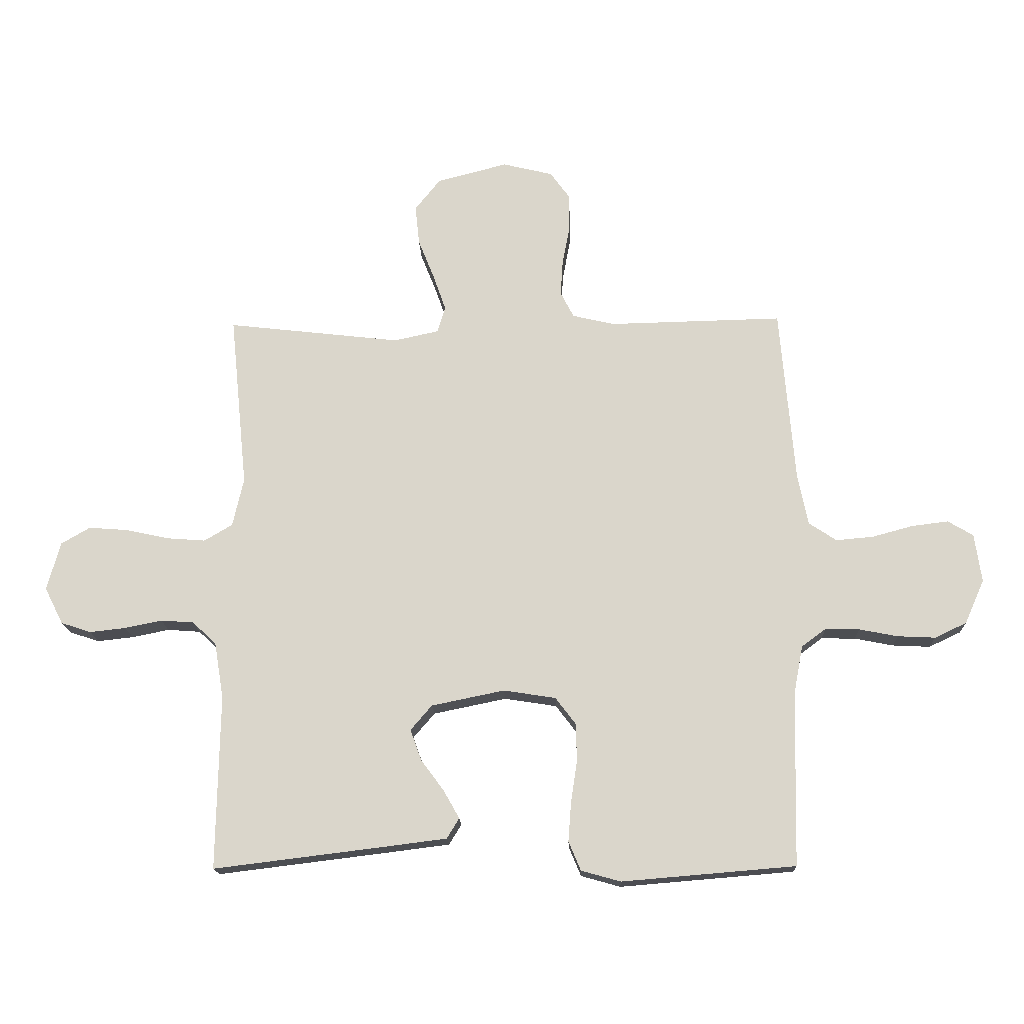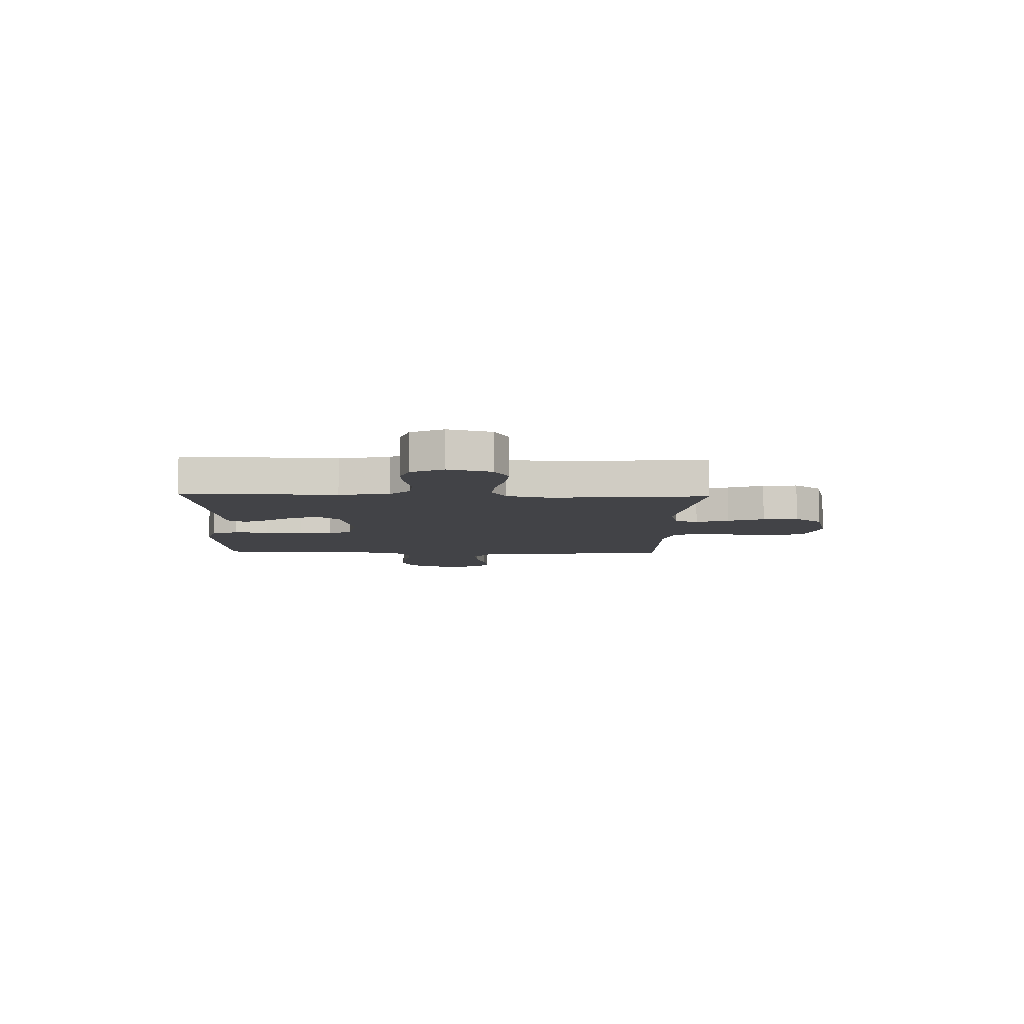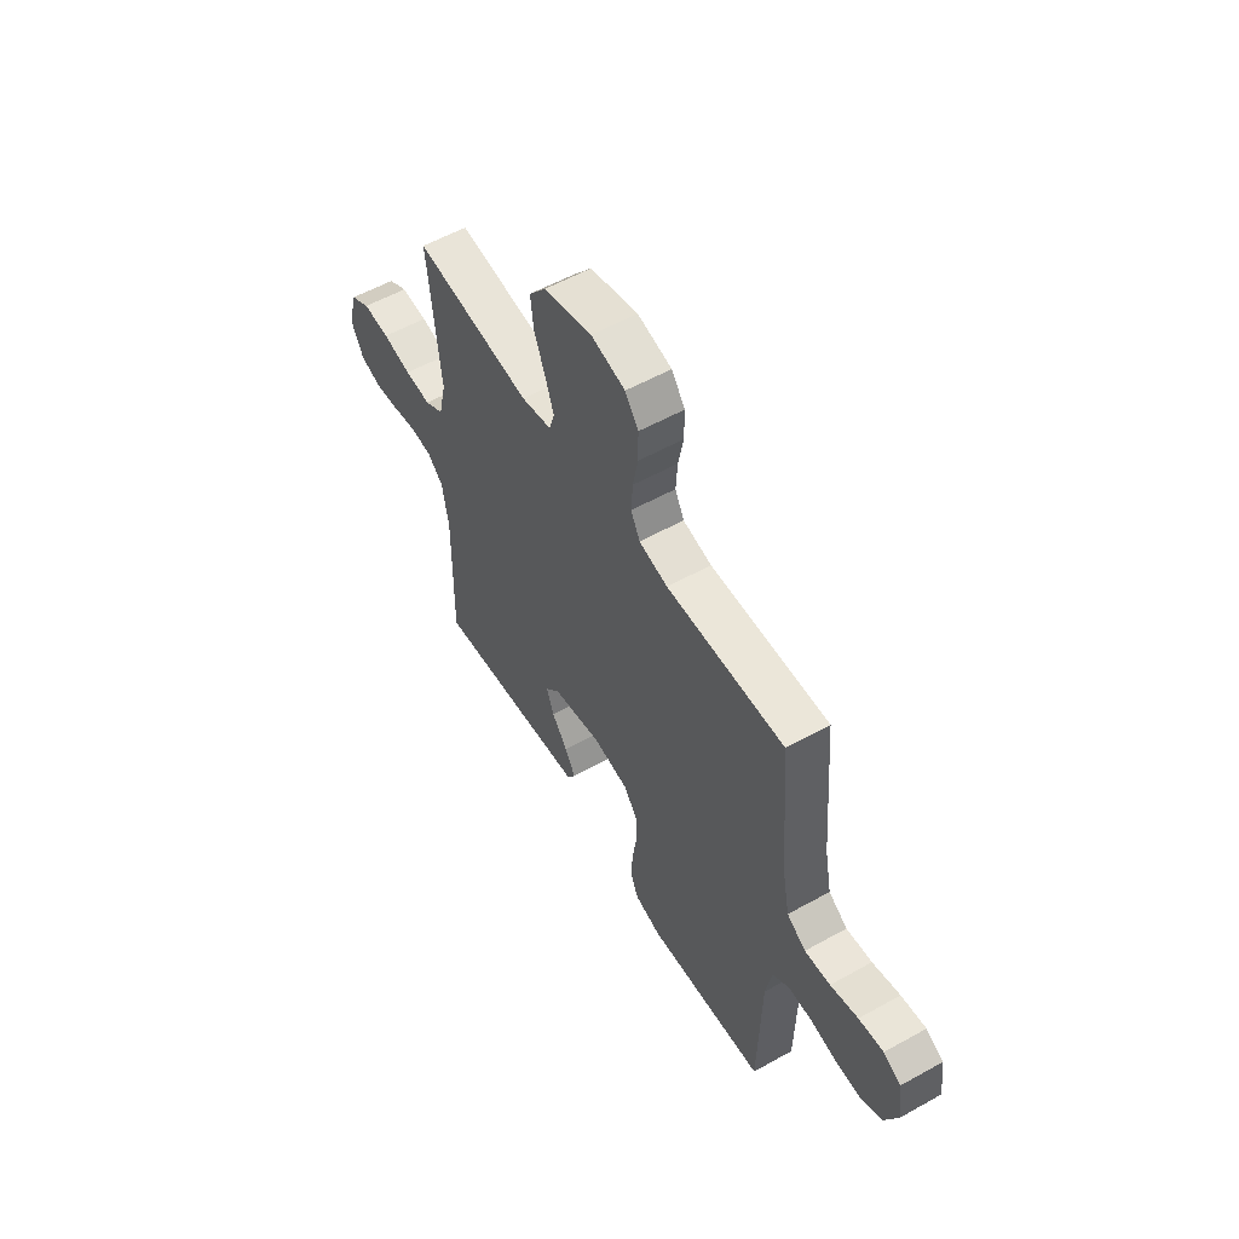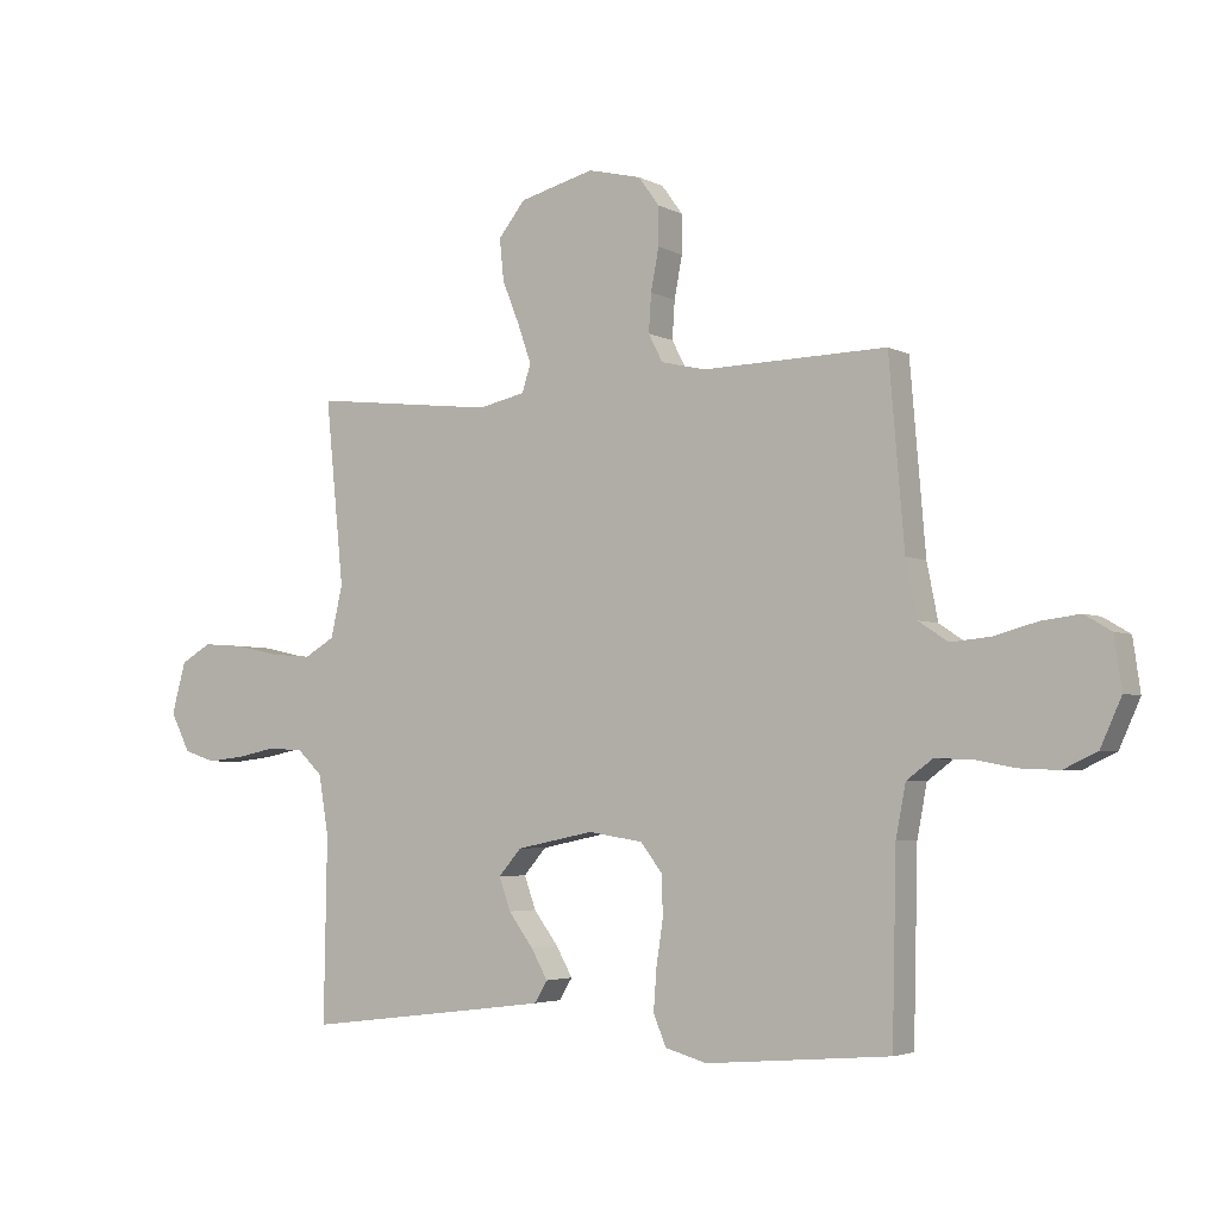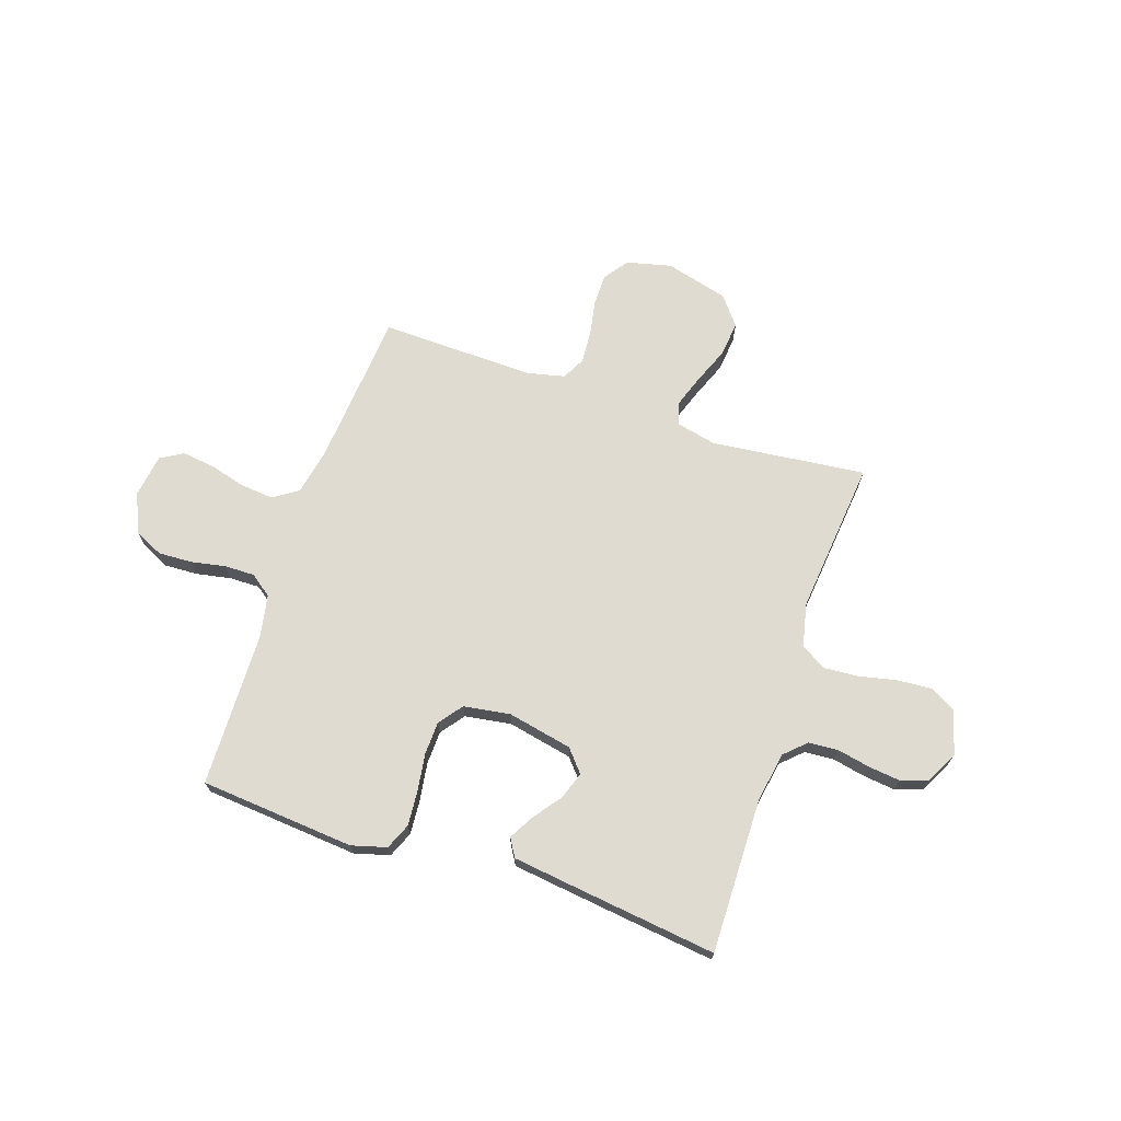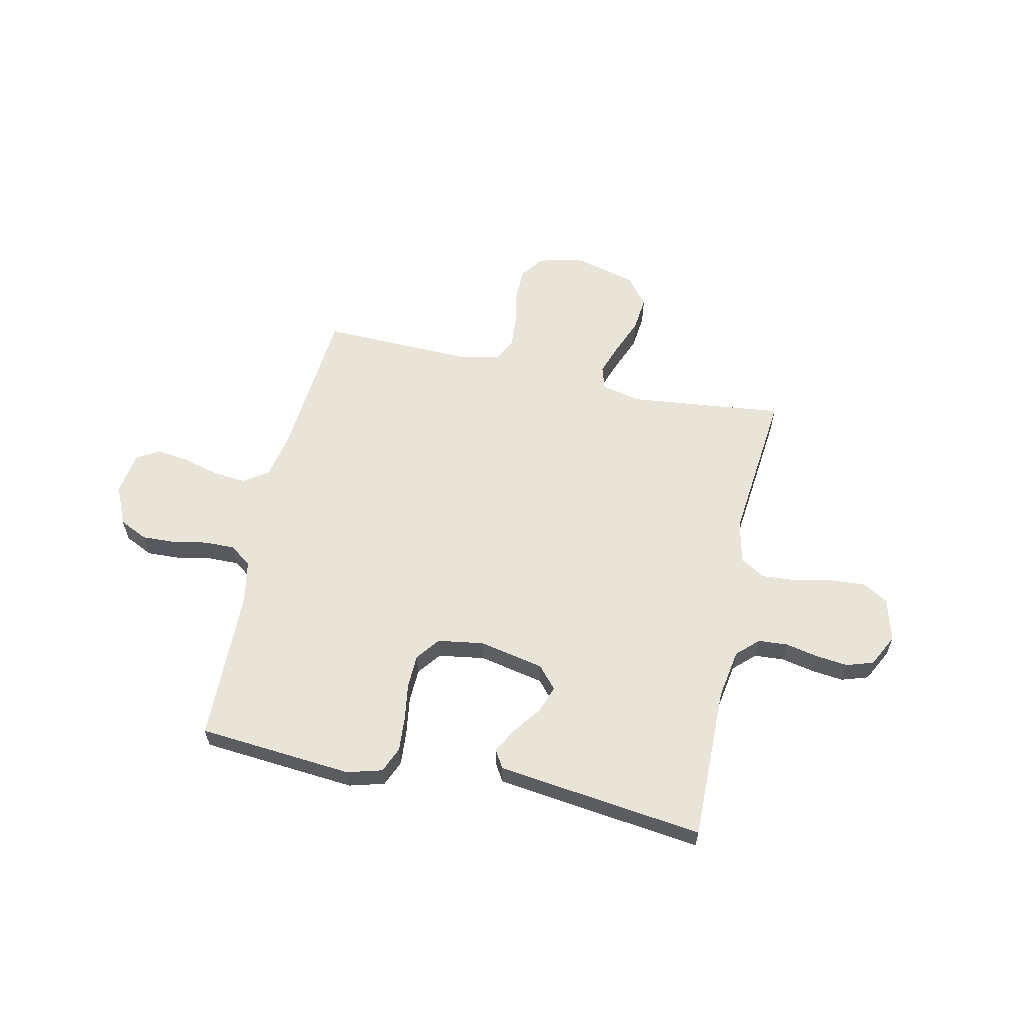
<metadata>
{"format":"obj","ext":"obj","renderer":"f3d","projection":"perspective","resolution":1024,"background":"white","views":[{"elev":-16.6,"azim":1.9,"up":"+Z"},{"elev":-7.4,"azim":-92.1,"up":"+Y"},{"elev":56.2,"azim":59.7,"up":"+Z"},{"elev":-3.9,"azim":31.7,"up":"+Z"},{"elev":70.0,"azim":-161.4,"up":"+Y"},{"elev":59.9,"azim":-167.6,"up":"+Y"}]}
</metadata>
<code>
v 0.5 0.07 0.5
v 0.525 0.07 0.2
v 0.543 0.07 0.109
v 0.591 0.07 0.077
v 0.656 0.07 0.083
v 0.726 0.07 0.102
v 0.789 0.07 0.11
v 0.833 0.07 0.084
v 0.845 0.07 0
v 0.811 0.07 -0.076
v 0.756 0.07 -0.102
v 0.691 0.07 -0.099
v 0.624 0.07 -0.086
v 0.565 0.07 -0.085
v 0.523 0.07 -0.116
v 0.507 0.07 -0.2
v 0.5 0.07 -0.5
v 0.2 0.07 -0.525
v 0.132 0.07 -0.506
v 0.111 0.07 -0.456
v 0.116 0.07 -0.389
v 0.127 0.07 -0.316
v 0.125 0.07 -0.251
v 0.09 0.07 -0.205
v 0 0.07 -0.191
v -0.126 0.07 -0.217
v -0.163 0.07 -0.26
v -0.144 0.07 -0.313
v -0.104 0.07 -0.367
v -0.077 0.07 -0.415
v -0.098 0.07 -0.45
v -0.2 0.07 -0.463
v -0.5 0.07 -0.5
v -0.495 0.07 -0.2
v -0.511 0.07 -0.103
v -0.552 0.07 -0.064
v -0.609 0.07 -0.06
v -0.673 0.07 -0.073
v -0.735 0.07 -0.08
v -0.787 0.07 -0.063
v -0.819 0.07 0
v -0.796 0.07 0.084
v -0.746 0.07 0.113
v -0.678 0.07 0.108
v -0.605 0.07 0.092
v -0.538 0.07 0.087
v -0.489 0.07 0.116
v -0.47 0.07 0.2
v -0.5 0.07 0.5
v -0.2 0.07 0.466
v -0.123 0.07 0.483
v -0.109 0.07 0.528
v -0.131 0.07 0.591
v -0.159 0.07 0.661
v -0.166 0.07 0.729
v -0.122 0.07 0.784
v 0 0.07 0.816
v 0.087 0.07 0.795
v 0.121 0.07 0.748
v 0.121 0.07 0.685
v 0.108 0.07 0.617
v 0.104 0.07 0.555
v 0.127 0.07 0.51
v 0.2 0.07 0.493
v 0.5 0 0.5
v 0.525 0 0.2
v 0.543 0 0.109
v 0.591 0 0.077
v 0.656 0 0.083
v 0.726 0 0.102
v 0.789 0 0.11
v 0.833 0 0.084
v 0.845 0 0
v 0.811 0 -0.076
v 0.756 0 -0.102
v 0.691 0 -0.099
v 0.624 0 -0.086
v 0.565 0 -0.085
v 0.523 0 -0.116
v 0.507 0 -0.2
v 0.5 0 -0.5
v 0.2 0 -0.525
v 0.132 0 -0.506
v 0.111 0 -0.456
v 0.116 0 -0.389
v 0.127 0 -0.316
v 0.125 0 -0.251
v 0.09 0 -0.205
v 0 0 -0.191
v -0.126 0 -0.217
v -0.163 0 -0.26
v -0.144 0 -0.313
v -0.104 0 -0.367
v -0.077 0 -0.415
v -0.098 0 -0.45
v -0.2 0 -0.463
v -0.5 0 -0.5
v -0.495 0 -0.2
v -0.511 0 -0.103
v -0.552 0 -0.064
v -0.609 0 -0.06
v -0.673 0 -0.073
v -0.735 0 -0.08
v -0.787 0 -0.063
v -0.819 0 0
v -0.796 0 0.084
v -0.746 0 0.113
v -0.678 0 0.108
v -0.605 0 0.092
v -0.538 0 0.087
v -0.489 0 0.116
v -0.47 0 0.2
v -0.5 0 0.5
v -0.2 0 0.466
v -0.123 0 0.483
v -0.109 0 0.528
v -0.131 0 0.591
v -0.159 0 0.661
v -0.166 0 0.729
v -0.122 0 0.784
v 0 0 0.816
v 0.087 0 0.795
v 0.121 0 0.748
v 0.121 0 0.685
v 0.108 0 0.617
v 0.104 0 0.555
v 0.127 0 0.51
v 0.2 0 0.493
f 59 60 61
f 58 59 61
f 57 58 61
f 56 57 61
f 55 56 61
f 54 55 61
f 53 54 61
f 52 53 61 62
f 51 52 62 63
f 48 49 50
f 51 63 64
f 50 51 64
f 48 50 64
f 47 48 64
f 43 44 45
f 42 43 45
f 41 42 45
f 40 41 45
f 39 40 45
f 38 39 45
f 37 38 45
f 36 37 45 46
f 64 1 2
f 47 64 2
f 46 47 2
f 36 46 2
f 35 36 2
f 32 33 34
f 31 32 34
f 30 31 34
f 29 30 34
f 28 29 34
f 20 21 22
f 19 20 22
f 18 19 22
f 17 18 22
f 16 17 22
f 15 16 22 23
f 14 15 23 24
f 11 12 13
f 10 11 13
f 9 10 13
f 8 9 13
f 7 8 13
f 6 7 13
f 5 6 13
f 4 5 13 14
f 14 24 25
f 4 14 25
f 3 4 25
f 27 28 34 35
f 26 27 35
f 25 26 35
f 3 25 35
f 2 3 35
f 125 124 123
f 125 123 122
f 125 122 121
f 125 121 120
f 125 120 119
f 125 119 118
f 125 118 117
f 126 125 117 116
f 127 126 116 115
f 114 113 112
f 128 127 115
f 128 115 114
f 128 114 112
f 128 112 111
f 109 108 107
f 109 107 106
f 109 106 105
f 109 105 104
f 109 104 103
f 109 103 102
f 109 102 101
f 110 109 101 100
f 66 65 128
f 66 128 111
f 66 111 110
f 66 110 100
f 66 100 99
f 98 97 96
f 98 96 95
f 98 95 94
f 98 94 93
f 98 93 92
f 86 85 84
f 86 84 83
f 86 83 82
f 86 82 81
f 86 81 80
f 87 86 80 79
f 88 87 79 78
f 77 76 75
f 77 75 74
f 77 74 73
f 77 73 72
f 77 72 71
f 77 71 70
f 77 70 69
f 78 77 69 68
f 89 88 78
f 89 78 68
f 89 68 67
f 99 98 92 91
f 99 91 90
f 99 90 89
f 99 89 67
f 99 67 66
f 1 65 66 2
f 2 66 67 3
f 3 67 68 4
f 4 68 69 5
f 5 69 70 6
f 6 70 71 7
f 7 71 72 8
f 8 72 73 9
f 9 73 74 10
f 10 74 75 11
f 11 75 76 12
f 12 76 77 13
f 13 77 78 14
f 14 78 79 15
f 15 79 80 16
f 16 80 81 17
f 17 81 82 18
f 18 82 83 19
f 19 83 84 20
f 20 84 85 21
f 21 85 86 22
f 22 86 87 23
f 23 87 88 24
f 24 88 89 25
f 25 89 90 26
f 26 90 91 27
f 27 91 92 28
f 28 92 93 29
f 29 93 94 30
f 30 94 95 31
f 31 95 96 32
f 32 96 97 33
f 33 97 98 34
f 34 98 99 35
f 35 99 100 36
f 36 100 101 37
f 37 101 102 38
f 38 102 103 39
f 39 103 104 40
f 40 104 105 41
f 41 105 106 42
f 42 106 107 43
f 43 107 108 44
f 44 108 109 45
f 45 109 110 46
f 46 110 111 47
f 47 111 112 48
f 48 112 113 49
f 49 113 114 50
f 50 114 115 51
f 51 115 116 52
f 52 116 117 53
f 53 117 118 54
f 54 118 119 55
f 55 119 120 56
f 56 120 121 57
f 57 121 122 58
f 58 122 123 59
f 59 123 124 60
f 60 124 125 61
f 61 125 126 62
f 62 126 127 63
f 63 127 128 64
f 64 128 65 1

</code>
